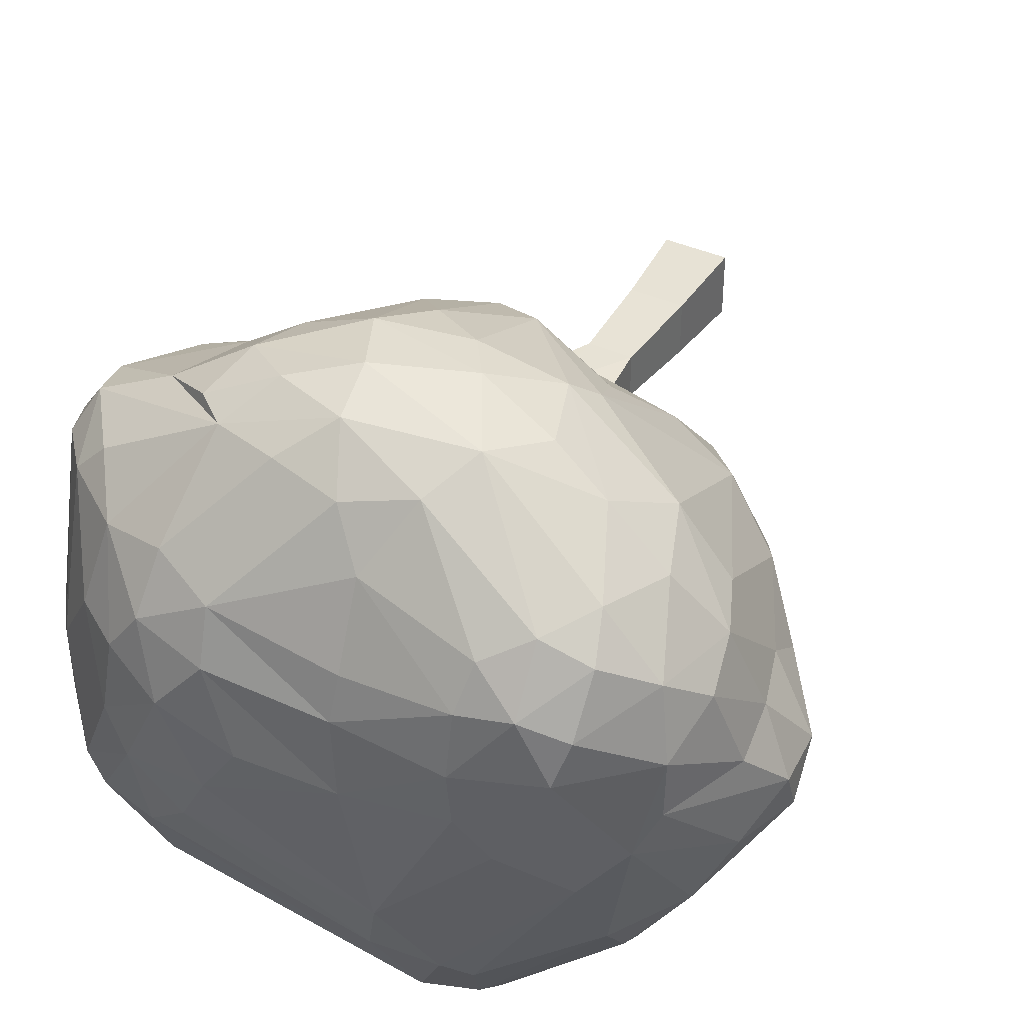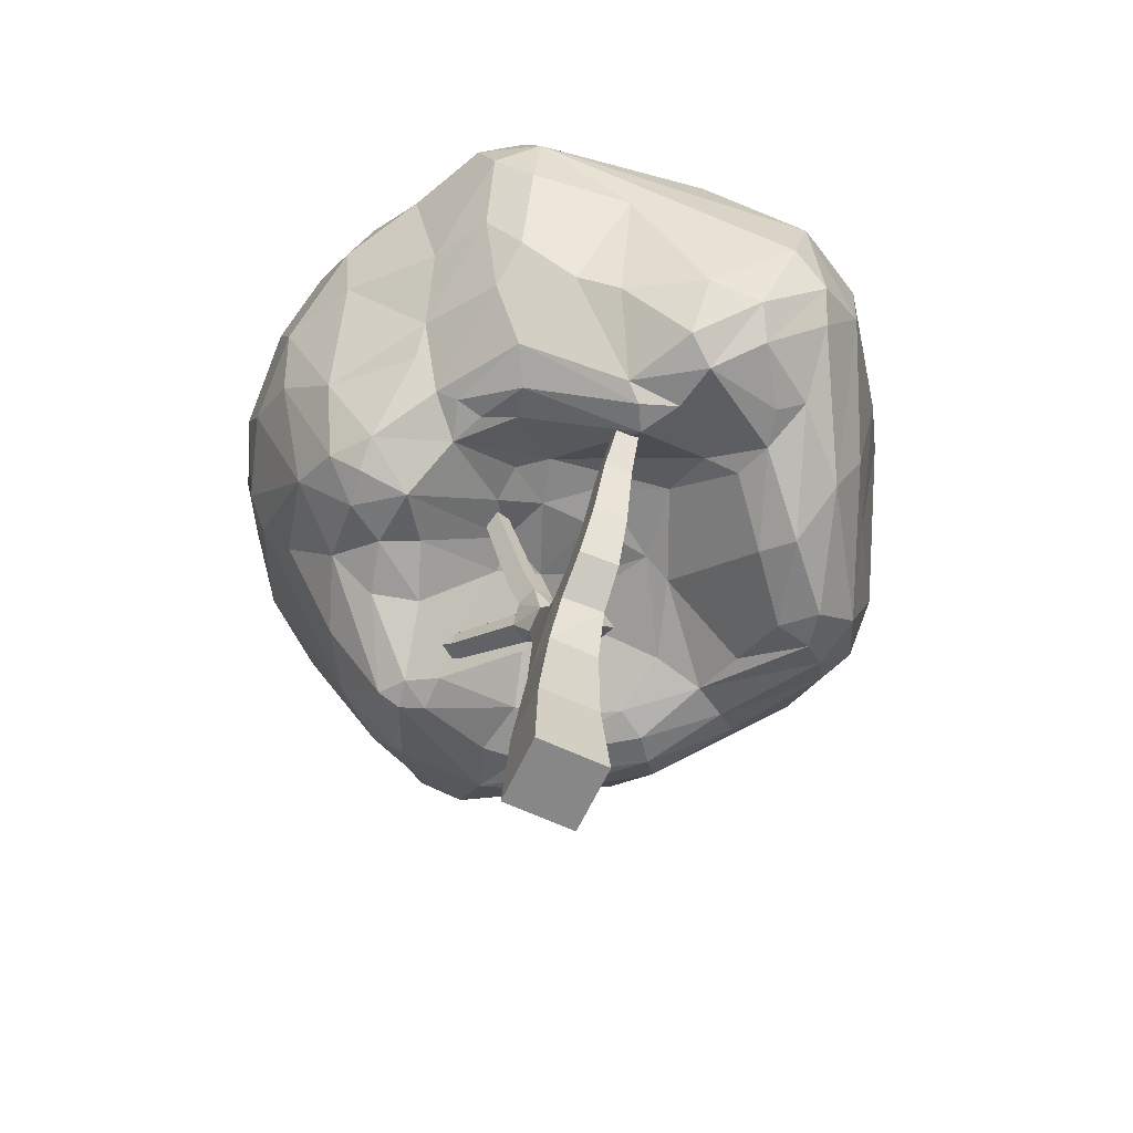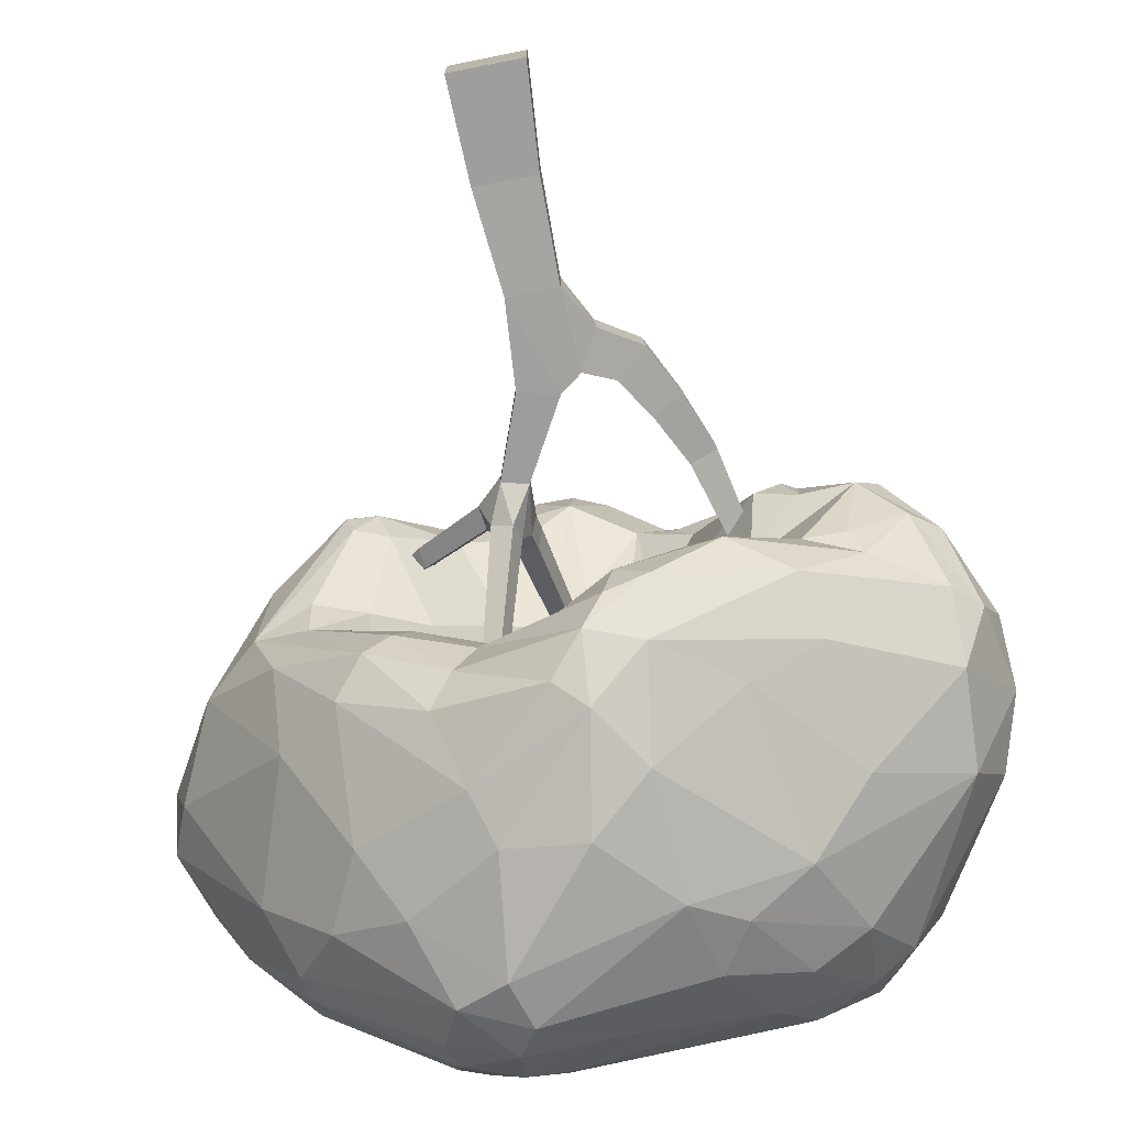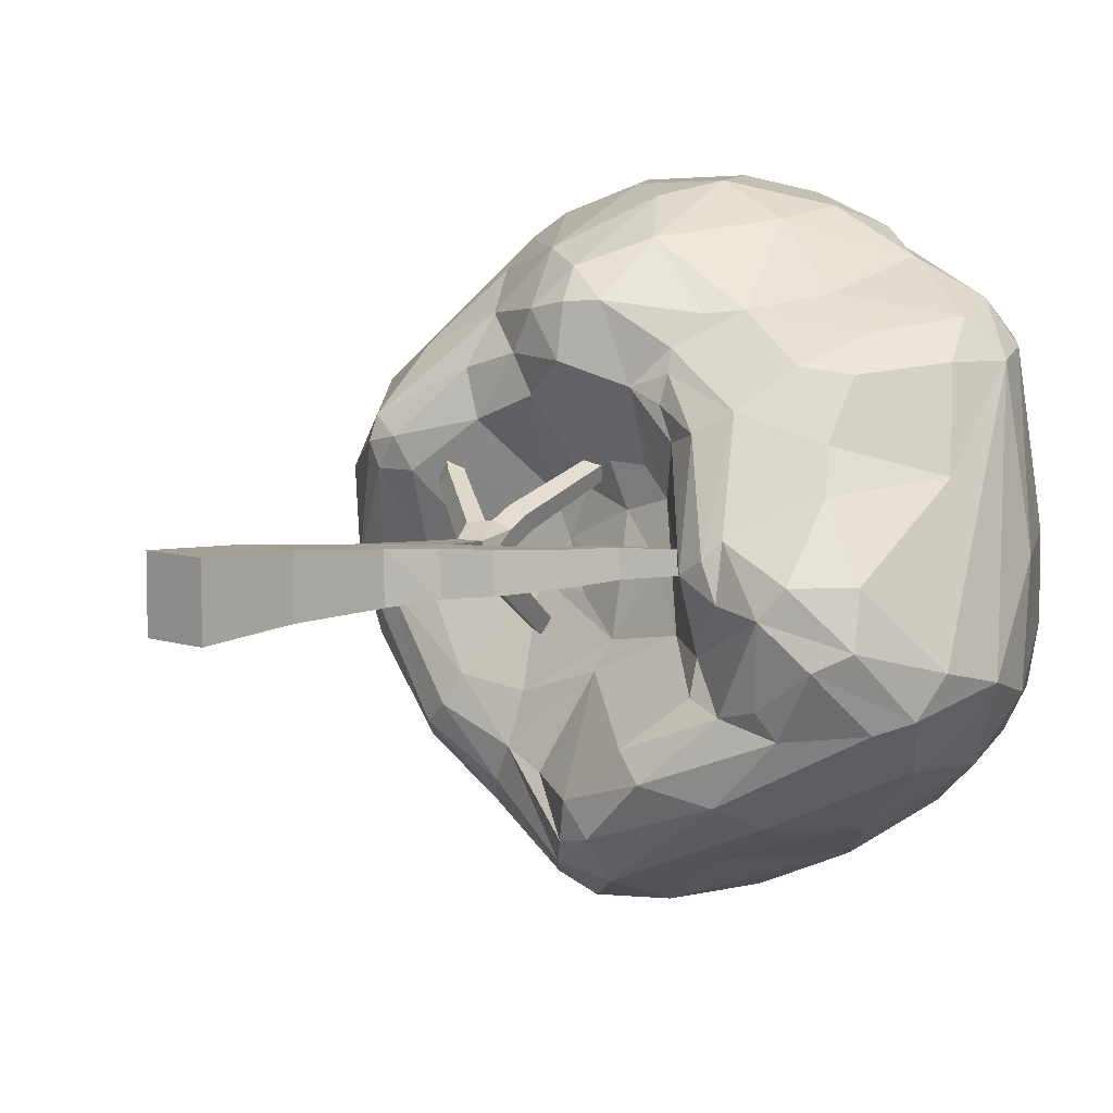
<metadata>
{"format":"obj","ext":"obj","renderer":"f3d","projection":"perspective","resolution":1024,"background":"white","views":[{"elev":39.4,"azim":-154.5,"up":"+Z"},{"elev":-66.1,"azim":65.3,"up":"+Y"},{"elev":-75.2,"azim":7.4,"up":"+Z"},{"elev":6.9,"azim":41.5,"up":"+Z"}]}
</metadata>
<code>
o Tree2_Plane
v 0.6099 -0.1218 -0.8828
v 0.6099 -0.1218 0.527
v -0.7966 -0.02518 0.527
v -0.7966 -0.02518 -0.8828
v 0.2915 10.9 1.69
v -0.00918 10.92 1.799
v -0.1017 11.06 1.526
v 0.1987 11.04 1.417
v 0.6019 13.04 2.075
v 0.4292 13.04 2.142
v 0.3688 13.04 1.972
v 0.5414 13.04 1.905
v 1.996 5.09 -0.4849
v 1.956 5.088 0.2988
v 1.394 5.635 0.271
v 1.434 5.637 -0.5126
v 4.063 10.95 -0.3828
v 4.061 10.95 -0.1491
v 3.843 10.95 -0.1597
v 3.844 10.95 -0.3934
v -3.319 9.411 1.917
v -3.492 9.406 1.647
v -3.325 9.639 1.531
v -3.152 9.645 1.8
v -4.663 13.04 2.51
v -4.76 13.04 2.352
v -4.616 13.04 2.26
v -4.519 13.04 2.418
v -1.509 13.04 -3.124
v -1.336 13.04 -3.186
v -1.269 13.04 -3.02
v -1.443 13.04 -2.958
v 0.572 1.876 -0.7285
v 0.572 1.876 0.4661
v -0.6198 1.958 0.4661
v -0.6198 1.958 -0.7285
v 0.6682 3.841 -0.6694
v 0.6682 3.841 0.3135
v -0.3124 3.908 0.3135
v -0.3124 3.908 -0.6694
v -0.3401 5.601 0.2145
v -0.3401 5.601 -0.5704
v 0.4317 5.744 -0.5704
v 0.4317 5.744 0.2145
v -0.8324 7.196 0.08067
v -0.8324 7.196 -0.4365
v -0.3238 7.291 -0.4365
v -0.3238 7.291 0.08067
v -0.3095 8.026 0.2241
v -0.7411 8.015 0.3619
v -0.8473 8.284 0.03452
v -0.417 8.295 -0.1032
v -0.2425 8.362 0.4651
v -0.6615 8.346 0.5974
v -0.7677 8.6 0.2849
v -0.3464 8.618 0.1524
v 0.29 10.9 1.685
v -0.01109 10.91 1.794
v -0.1035 11.05 1.522
v 0.1973 11.03 1.413
v 1.197 4.651 -0.5509
v 1.156 4.651 0.2867
v 0.796 5.408 0.2692
v 0.8366 5.408 -0.5683
v 2.542 6.038 -0.4172
v 2.507 6.036 0.2513
v 1.949 6.386 0.2232
v 1.984 6.388 -0.4454
v 3.027 7.111 -0.3072
v 2.998 7.109 0.239
v 2.498 7.33 0.2135
v 2.527 7.332 -0.3327
v -1.054 7.673 0.3348
v -1.3 7.673 -0.02835
v -1.206 8.09 -0.09663
v -0.9588 8.09 0.2665
v -2.321 8.52 1.151
v -2.533 8.52 0.8385
v -2.446 8.883 0.7793
v -2.234 8.883 1.091
v -4.02 11.32 2.235
v -4.151 11.31 2.021
v -3.957 11.41 1.897
v -3.827 11.42 2.111
v -1.097 7.92 -0.579
v -0.6969 7.922 -0.7604
v -0.5792 8.254 -0.5022
v -0.9867 8.247 -0.3201
v -1.55 10.22 -2.095
v -1.245 10.22 -2.234
v -1.154 10.47 -2.036
v -1.459 10.47 -1.897
v 6.693 8.767 -1.402
v 4.47 10.06 3.231
v 0.6772 9.91 -0.5395
v 3.407 8.509 -2.467
v 5.241 8.585 -3.038
v 0.9151 12.52 6.419
v 4.234 13.88 5.054
v -5.126 14.38 -4.464
v -7.46 12.28 -0.2045
v -7.14 12.1 -1.423
v -7.49 13.12 -1.073
v -6.252 14.66 -2.58
v 4.319 9.476 -4.796
v -1.463 13.82 -7.133
v -1.143 14.75 -6.925
v 1.666 17.66 2.261
v 1.21 15.66 5.516
v 3.987 17.36 0.1771
v 1.825 17.71 -0.5421
v -0.7939 17.54 0.2494
v -2.933 17.37 2.828
v -4.006 16.43 4.143
v -2.931 17.46 0.4512
v -0.8509 16.8 -4.221
v 3.506 17.51 -0.6623
v 2.482 17.45 -1.739
v 3.429 17.1 -2.618
v -0.8526 16.26 -5.359
v 5.058 16.63 -2.003
v 4.686 16.69 -2.621
v 3.493 16.48 -3.969
v 5.987 15.54 -1.633
v 2.834 15.78 -5.071
v 5.295 15.47 -3.744
v 4.524 15.88 -4.118
v 0.4924 15.45 -5.956
v -1.149 17.11 -3.014
v -2.152 16.54 -4.5
v -2.674 16.22 -4.853
v -1.506 16.07 -5.794
v -2.543 15.72 -5.85
v -2.865 17.52 1.515
v -3.547 17.2 -0.4162
v -3.979 17.22 2.927
v -4.599 17.15 1.69
v -4.796 16.49 -1.363
v -4.868 16.91 2.568
v -5.682 16.18 -0.3147
v -4.946 16.25 3.7
v -5.046 15.61 -3.253
v -6.125 15.88 1.721
v -5.868 15.57 3.147
v -0.6723 17.46 1.814
v -0.7643 17.24 2.725
v 1.698 17.27 3.336
v -3.145 16.94 3.718
v -0.7873 16.52 4.325
v -0.1731 15.98 5.298
v 1.101 17.75 0.5246
v 2.596 17.77 1.184
v 3.694 17.37 1.785
v 3.054 17.4 2.648
v 2.858 16.79 3.813
v 4.564 16.76 1.966
v 5.518 16.16 0.4263
v 4.151 16.38 3.596
v 5.459 15.3 3.606
v 6.28 15.05 0.1048
v 5.886 15.33 -2.812
v 6.654 12.46 -3.767
v 4.53 14.5 -5.007
v 3.488 14.97 -5.413
v 6.649 10.63 -3.641
v 4.801 11.75 -5.101
v 3.673 12.91 -5.872
v 1.981 14.5 -6.266
v 2.513 13.57 -6.358
v -1.478 15.35 -6.615
v -2.712 15.1 -6.283
v -2.371 14.31 -6.817
v -3.003 12.88 -6.308
v -4.377 13.34 -5.328
v -5.091 14.92 -4.139
v -6.948 14.34 -1.177
v -6.093 15.87 0.5311
v -7.475 13.47 -0.2067
v -6.912 14.32 0.7617
v -6.461 14.77 2.468
v -6.883 13.28 1.201
v -6.519 10.86 0.3907
v -6.541 11.93 1.182
v -2.173 14.65 6.077
v -1.535 15.62 5.558
v -3.017 13.64 5.882
v 0.2739 14.95 6.177
v -1.453 13.17 6.441
v 0.3906 13.83 6.523
v -0.9148 12.26 6.359
v 4.852 15.27 4.217
v 5.765 13.93 4.32
v 6.011 12.87 4.029
v 6.234 14.28 3.477
v 6.566 13.37 3.262
v 1.527 12.99 -6.811
v 0.1576 11.66 -7.032
v 1.245 10.65 -6.725
v -1.335 11.66 -6.808
v 2.963 9.802 -5.57
v 0.399 9.573 -6.585
v -5.682 13.26 -3.894
v -3.784 11.87 -5.418
v -4.982 10.66 -3.681
v -1.729 10.79 -6.308
v -6.506 10.39 -0.8194
v -4.736 15.5 4.368
v -5.348 14.15 4.219
v -4.131 13.98 5.244
v -6.301 13.72 2.982
v -4.857 12.6 4.42
v -5.874 12.57 3.089
v -2.539 12.06 5.818
v -2.907 11.51 5.339
v -4.62 9.393 2.66
v 2.475 15.24 5.516
v 1.709 14.39 6.199
v 3.092 14.69 5.578
v 2.727 13.54 5.952
v 2.436 12.3 5.719
v 4.014 11.68 4.425
v 0.2162 11.46 6.133
v 1.076 10.33 5.398
v 5.188 11.37 3.804
v 7.134 13.39 -0.1526
v 7.253 13 -2.493
v 7.625 11.63 -2.118
v 6.269 12.12 3.273
v 6.711 11.49 1.348
v 7.486 10.32 -1.825
v 7.159 9.891 -2.641
v 5.335 10.56 3.084
v 5.353 9.789 1.924
v 6.599 9.013 -0.3297
v 5.644 9.347 1.092
v 6.613 9.407 -2.875
v 4.008 8.393 -4.315
v 2.854 7.762 -3.959
v 1.59 7.897 -5.119
v 2.272 7.977 -3.446
v 1.428 8.745 -6.037
v 1.006 7.938 -4.493
v 0.3399 9.568 -2.447
v 0.4079 8.485 -5.783
v 0.8 8.085 -5.282
v 0.5527 9.816 -1.879
v -0.1878 9.193 -6.168
v -0.3412 8.818 -4.302
v -0.3134 10.03 -1.137
v -0.9322 10.35 -0.178
v -2.253 9.737 -5.186
v -1.818 9.258 -4.685
v -1.395 9.122 -3.985
v -3.873 9.701 -4.132
v -3.35 9.042 -3.73
v -1.244 9.377 -2.962
v -2.837 8.904 -3.34
v -5.058 9.524 -2.283
v -2.509 9.056 -2.736
v -1.506 10.16 -0.8973
v -4.473 9.195 -1.313
v -3.393 9.308 -1.464
v -5.517 9.404 -0.8555
v -3.414 9.19 -0.7311
v -2.377 9.647 -0.4253
v -4.446 8.965 -0.4842
v -5.687 9.95 1.528
v -5.291 9.056 0.9944
v -3.828 7.999 1.62
v -3.68 8.096 1.119
v -3.029 8.297 1.096
v -3.748 8.112 2.102
v -3.247 8.037 1.739
v -3.405 9.181 3.403
v -1.147 10.13 0.7078
v -1.862 8.818 2.071
v -2.097 8.787 3.012
v -1.892 9.33 4.001
v -2.647 10.5 4.752
v -0.7223 9.033 2.55
v -0.441 10.3 0.816
v -1.008 8.859 3.315
v -0.8673 9.764 5.193
v 6.108 8.332 -1.739
v 4.969 8.31 -2.518
v 4.195 8.3 -2.704
v 5.763 8.104 -0.3178
v 5.325 7.884 -0.8945
v 3.325 8.807 -1.805
v 4.347 8.018 -0.7245
v 4.363 8.174 0.3574
v 4.082 7.962 0.01811
v 2.121 9.724 -1.639
v 3.558 8.016 -0.272
v 1.581 10.1 0.7395
v 3.866 9.107 2.454
v 1.48 9.955 -0.4105
v 3.16 8.834 2.049
v 0.606 10.16 0.4702
v -0.4969 8.77 4.129
v 0.1313 9.215 4.885
v 0.2708 8.768 4.274
v 0.9273 9.012 4.304
v 0.2239 8.66 3.22
v 2.423 10.05 4.076
v 3.006 10.53 4.134
v 2.13 9.53 3.474
v 1.415 9.244 2.776
v 0.374 9.94 1.37
v 2.224 9.325 3.041
v 1.159 9.991 1.328
v 2.14 9.203 2.499
v 2.444 9.164 1.848
g Tree2_Plane_TreeBody
f 62 38 61
f 38 37 61
f 37 64 61
f 86 87 47
f 46 86 47
f 63 38 62
f 63 39 38
f 49 47 52
f 40 43 37
f 43 64 37
f 43 44 64
f 44 63 64
f 44 41 63
f 41 39 63
f 41 42 39
f 42 40 39
f 42 43 40
f 87 51 52
f 47 87 52
f 49 48 47
f 32 31 30 29
f 28 27 26 25
f 88 51 87
f 76 50 51
f 20 19 18 17
f 88 75 51
f 75 76 51
f 50 48 49
f 85 86 46
f 45 74 46
f 74 85 46
f 50 73 48
f 73 45 48
f 74 75 85
f 75 88 85
f 73 50 76
f 12 11 10 9
f 1 2 3 4
f 73 74 45
f 33 34 2 1
f 34 35 3 2
f 35 36 4 3
f 36 33 1 4
f 37 38 34 33
f 38 39 35 34
f 39 40 36 35
f 40 37 33 36
f 45 46 42 41
f 46 47 43 42
f 47 48 44 43
f 48 45 41 44
f 53 54 50 49
f 54 55 51 50
f 55 56 52 51
f 56 53 49 52
f 57 58 54 53
f 58 59 55 54
f 59 60 56 55
f 60 57 53 56
f 5 6 58 57
f 6 7 59 58
f 7 8 60 59
f 8 5 57 60
f 9 10 6 5
f 10 11 7 6
f 11 12 8 7
f 12 9 5 8
f 13 14 62 61
f 14 15 63 62
f 15 16 64 63
f 16 13 61 64
f 65 66 14 13
f 66 67 15 14
f 67 68 16 15
f 68 65 13 16
f 69 70 66 65
f 70 71 67 66
f 71 72 68 67
f 72 69 65 68
f 17 18 70 69
f 18 19 71 70
f 19 20 72 71
f 20 17 69 72
f 77 78 74 73
f 78 79 75 74
f 79 80 76 75
f 80 77 73 76
f 21 22 78 77
f 22 23 79 78
f 23 24 80 79
f 24 21 77 80
f 81 82 22 21
f 82 83 23 22
f 83 84 24 23
f 84 81 21 24
f 25 26 82 81
f 26 27 83 82
f 27 28 84 83
f 28 25 81 84
f 89 90 86 85
f 90 91 87 86
f 91 92 88 87
f 92 89 85 88
f 29 30 90 89
f 30 31 91 90
f 31 32 92 91
f 32 29 89 92
g Tree2_Plane_Leaves
f 110 117 152
f 152 117 111
f 117 118 111
f 118 119 116
f 117 119 118
f 119 120 116
f 156 157 110
f 110 121 117
f 157 121 110
f 121 122 117
f 117 122 119
f 119 123 120
f 122 123 119
f 157 124 121
f 123 125 120
f 121 126 122
f 122 127 123
f 125 128 120
f 126 127 122
f 127 125 123
f 124 161 121
f 161 126 121
f 160 124 157
f 111 112 151
f 111 129 112
f 129 115 112
f 118 129 111
f 116 129 118
f 116 130 129
f 120 132 116
f 116 132 130
f 132 133 130
f 130 133 131
f 128 132 120
f 128 170 132
f 132 170 133
f 133 142 131
f 115 134 112
f 112 134 145
f 134 113 145
f 129 135 115
f 134 136 113
f 130 135 129
f 115 137 134
f 137 136 134
f 135 137 115
f 130 138 135
f 137 139 136
f 131 138 130
f 138 137 135
f 138 140 137
f 139 141 136
f 136 141 114
f 131 142 138
f 140 143 137
f 137 143 139
f 143 144 139
f 139 144 141
f 142 140 138
f 177 143 140
f 136 148 113
f 145 108 112
f 113 146 145
f 145 147 108
f 146 147 145
f 146 149 147
f 148 149 113
f 113 149 146
f 149 150 147
f 136 114 148
f 148 185 149
f 150 109 147
f 185 150 149
f 114 185 148
f 109 155 147
f 112 108 151
f 151 152 111
f 108 152 151
f 108 154 152
f 152 153 110
f 154 153 152
f 147 154 108
f 153 156 110
f 147 155 154
f 154 158 153
f 158 156 153
f 155 158 154
f 158 159 156
f 156 159 157
f 216 155 109
f 155 216 158
f 216 191 158
f 158 191 159
f 231 165 227
f 225 226 160
f 160 226 124
f 226 161 124
f 226 126 161
f 162 126 226
f 126 163 127
f 227 162 226
f 162 163 126
f 163 164 127
f 164 125 127
f 227 165 162
f 165 166 162
f 167 163 162
f 164 168 125
f 166 167 162
f 167 169 163
f 163 169 164
f 165 105 166
f 107 170 128
f 196 106 107
f 171 133 170
f 106 172 107
f 107 172 170
f 172 171 170
f 199 173 106
f 106 173 172
f 205 173 199
f 172 100 171
f 173 174 172
f 171 175 133
f 133 175 142
f 171 100 175
f 175 104 142
f 104 140 142
f 104 176 140
f 104 103 176
f 176 177 140
f 103 178 176
f 178 177 176
f 178 179 177
f 179 143 177
f 101 103 102
f 101 178 103
f 179 180 143
f 178 181 179
f 101 181 178
f 180 144 143
f 206 182 101
f 183 181 101
f 181 180 179
f 182 183 101
f 181 210 180
f 213 186 209
f 207 114 141
f 207 184 114
f 209 184 207
f 184 185 114
f 186 184 209
f 184 187 185
f 213 188 186
f 186 188 184
f 185 187 150
f 187 109 150
f 189 187 184
f 188 189 184
f 213 190 188
f 189 217 187
f 283 213 214
f 190 98 188
f 188 98 189
f 99 216 218
f 216 192 191
f 99 192 216
f 192 159 191
f 99 193 192
f 192 194 159
f 221 193 99
f 221 224 193
f 159 194 157
f 193 195 192
f 192 195 194
f 194 160 157
f 168 128 125
f 168 107 128
f 169 168 164
f 168 196 107
f 168 169 196
f 196 197 106
f 167 196 169
f 196 198 197
f 167 198 196
f 197 199 106
f 166 200 167
f 167 200 198
f 105 200 166
f 198 201 197
f 197 201 199
f 200 241 198
f 198 241 201
f 165 237 105
f 201 205 199
f 236 237 165
f 105 241 200
f 247 205 201
f 100 104 175
f 202 104 100
f 172 174 100
f 202 103 104
f 174 202 100
f 202 102 103
f 173 203 174
f 203 204 174
f 174 204 202
f 204 102 202
f 102 206 101
f 205 203 173
f 203 254 204
f 205 254 203
f 204 206 102
f 204 258 206
f 144 207 141
f 144 208 207
f 208 209 207
f 210 208 144
f 180 210 144
f 208 211 209
f 210 211 208
f 181 183 210
f 183 212 210
f 212 211 210
f 211 213 209
f 211 214 213
f 182 267 183
f 212 215 211
f 267 212 183
f 215 214 211
f 187 216 109
f 187 217 216
f 217 218 216
f 217 219 218
f 189 219 217
f 219 99 218
f 189 98 219
f 190 222 98
f 98 220 219
f 220 99 219
f 220 221 99
f 222 223 98
f 98 223 220
f 213 283 190
f 190 283 222
f 223 306 220
f 195 225 194
f 194 225 160
f 195 227 225
f 225 227 226
f 193 228 195
f 228 229 195
f 195 230 227
f 229 230 195
f 230 231 227
f 193 224 228
f 224 232 228
f 232 229 228
f 232 233 229
f 229 234 230
f 233 235 229
f 236 165 231
f 235 234 229
f 224 94 232
f 234 93 230
f 230 93 231
f 236 97 237
f 285 286 97
f 238 237 97
f 286 238 97
f 237 241 105
f 237 239 241
f 286 240 238
f 238 239 237
f 96 240 286
f 238 242 239
f 289 293 96
f 240 242 238
f 293 243 96
f 96 243 240
f 245 244 239
f 239 244 241
f 246 243 293
f 241 244 201
f 243 242 240
f 242 245 239
f 297 246 293
f 244 247 201
f 95 246 297
f 243 248 242
f 248 245 242
f 95 249 246
f 299 250 95
f 248 253 245
f 243 253 248
f 246 256 243
f 249 260 246
f 247 251 205
f 244 252 247
f 252 251 247
f 245 253 244
f 251 254 205
f 253 252 244
f 251 255 254
f 251 252 255
f 243 256 253
f 253 257 252
f 252 257 255
f 255 258 254
f 258 204 254
f 256 259 253
f 253 259 257
f 246 260 256
f 259 261 257
f 262 261 259
f 257 261 255
f 261 263 255
f 255 263 258
f 256 260 259
f 263 206 258
f 259 260 262
f 249 250 260
f 262 264 261
f 260 265 262
f 265 264 262
f 264 266 261
f 95 250 249
f 266 263 261
f 250 275 260
f 206 268 182
f 268 267 182
f 263 268 206
f 263 269 268
f 266 270 263
f 263 270 269
f 267 215 212
f 268 215 267
f 264 270 266
f 269 272 268
f 272 215 268
f 264 271 270
f 264 265 271
f 271 273 270
f 270 273 269
f 272 274 215
f 274 214 215
f 273 272 269
f 265 275 271
f 275 276 271
f 271 276 273
f 276 277 273
f 273 277 272
f 274 279 214
f 260 275 265
f 277 278 272
f 272 278 274
f 278 279 274
f 275 280 276
f 250 281 275
f 279 283 214
f 276 282 277
f 275 281 280
f 280 282 276
f 282 278 277
f 278 283 279
f 93 284 231
f 231 284 236
f 236 284 97
f 284 285 97
f 234 287 93
f 287 288 93
f 93 288 284
f 288 285 284
f 285 288 286
f 288 289 286
f 286 289 96
f 288 290 289
f 235 287 234
f 287 291 288
f 291 290 288
f 235 291 287
f 291 292 290
f 292 294 290
f 290 294 289
f 235 233 291
f 294 295 289
f 296 291 233
f 295 293 289
f 291 296 292
f 296 298 292
f 298 294 292
f 295 297 293
f 232 296 233
f 298 313 294
f 313 295 294
f 295 299 297
f 297 299 95
f 232 94 296
f 310 298 296
f 94 307 296
f 311 299 295
f 250 299 281
f 278 300 283
f 283 301 222
f 301 223 222
f 300 301 283
f 282 300 278
f 300 302 301
f 302 303 301
f 301 303 223
f 282 304 300
f 304 302 300
f 303 305 223
f 305 306 223
f 280 304 282
f 304 303 302
f 303 307 305
f 281 304 280
f 304 308 303
f 308 307 303
f 306 221 220
f 281 309 304
f 309 308 304
f 308 310 307
f 307 306 305
f 311 308 309
f 308 312 310
f 281 299 309
f 311 295 308
f 295 313 308
f 313 312 308
f 307 94 306
f 94 224 306
f 306 224 221
f 299 311 309
f 312 298 310
f 313 298 312
f 310 296 307

</code>
